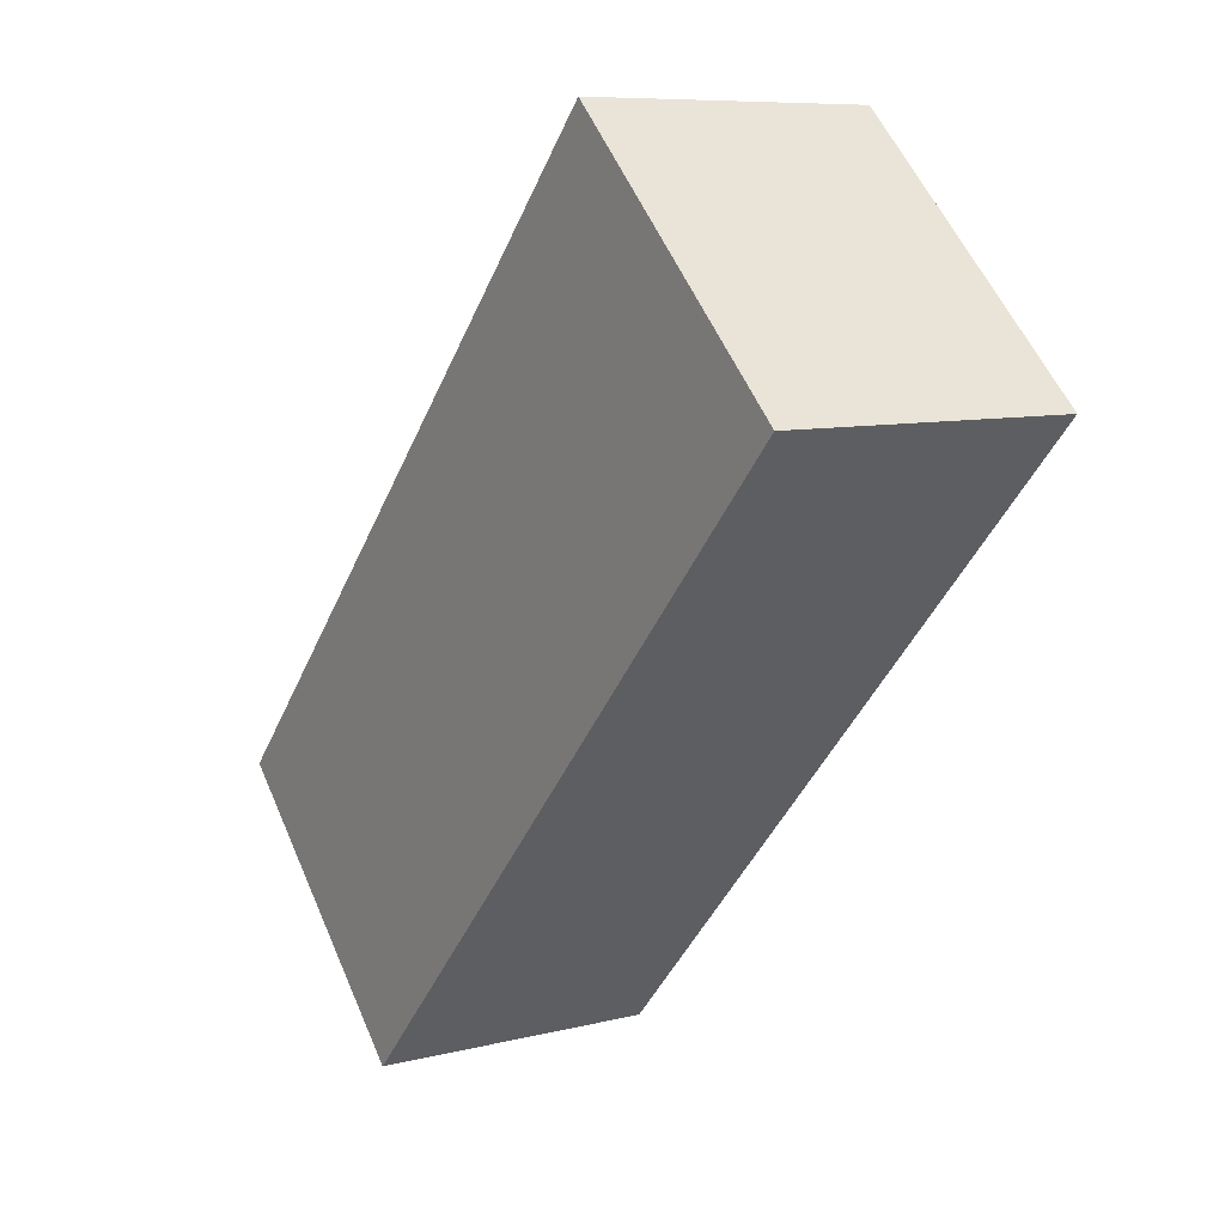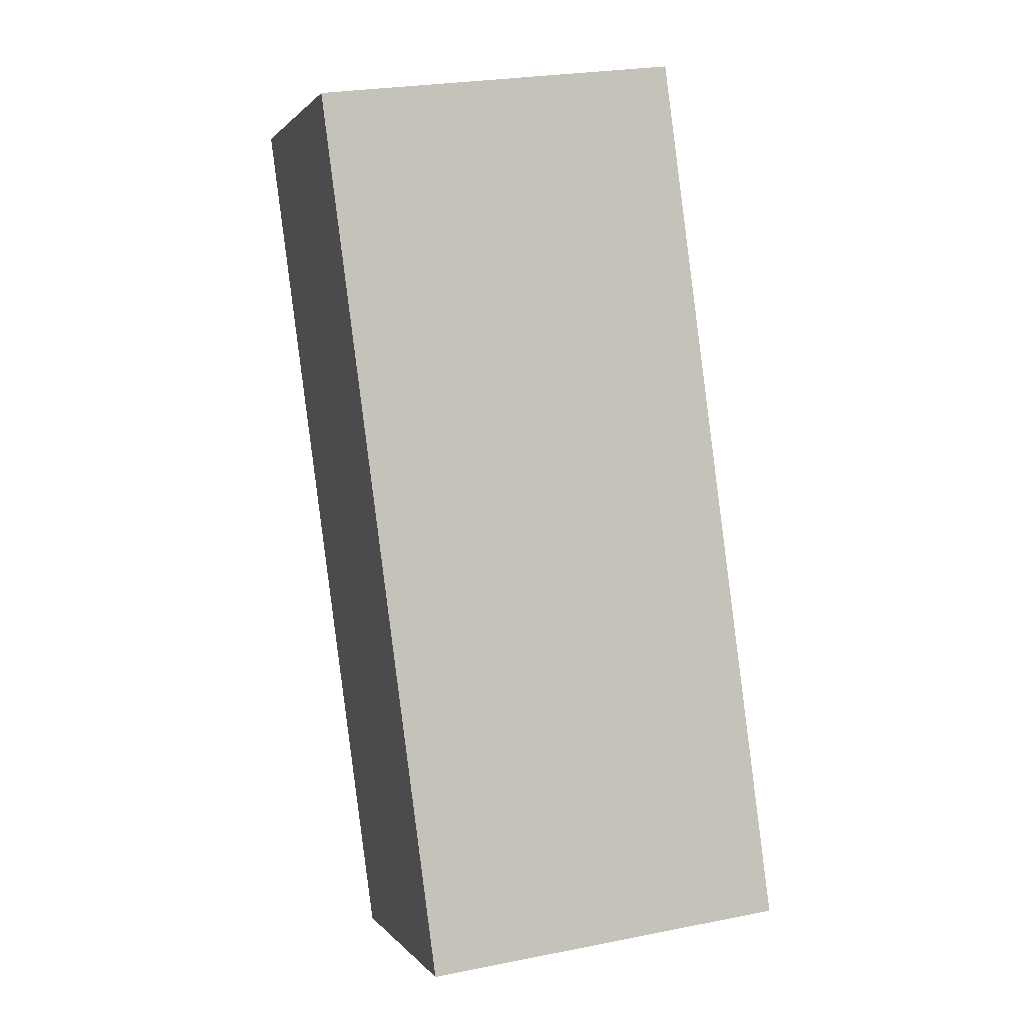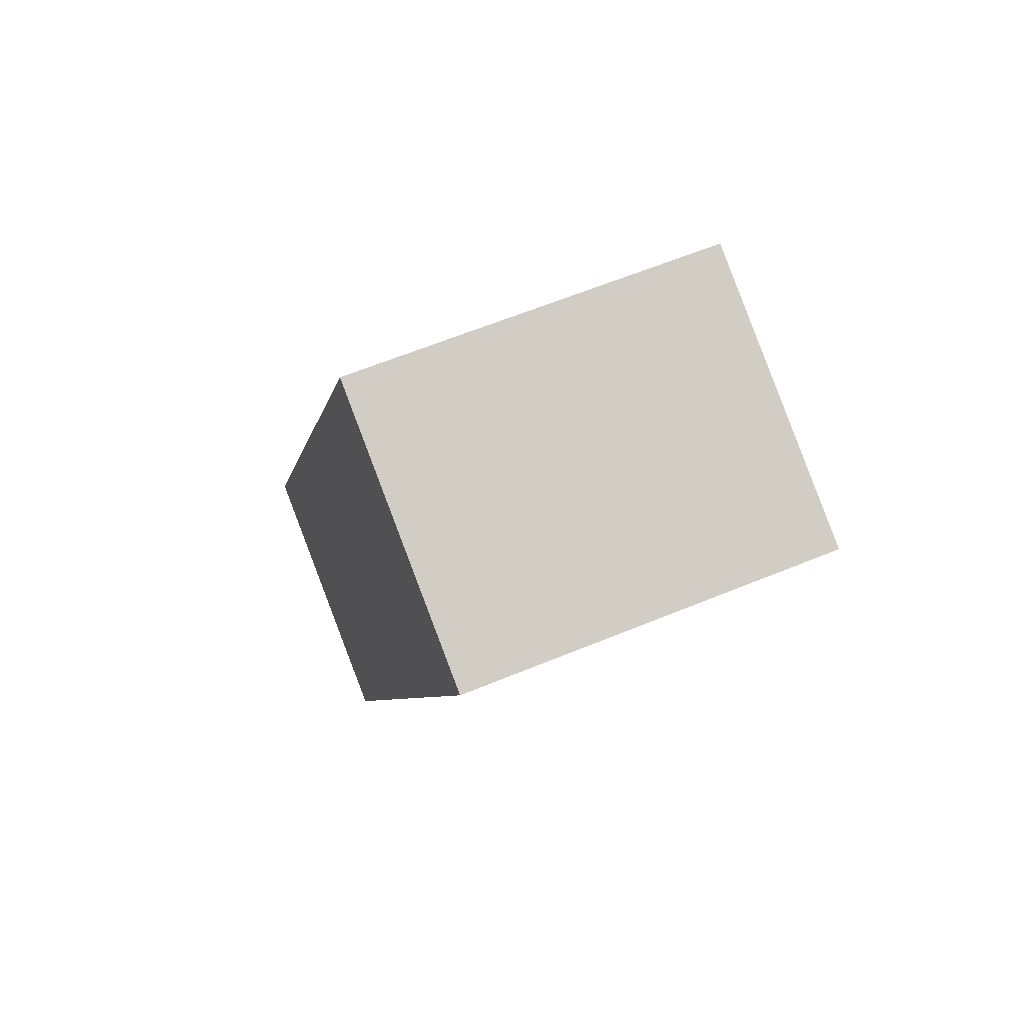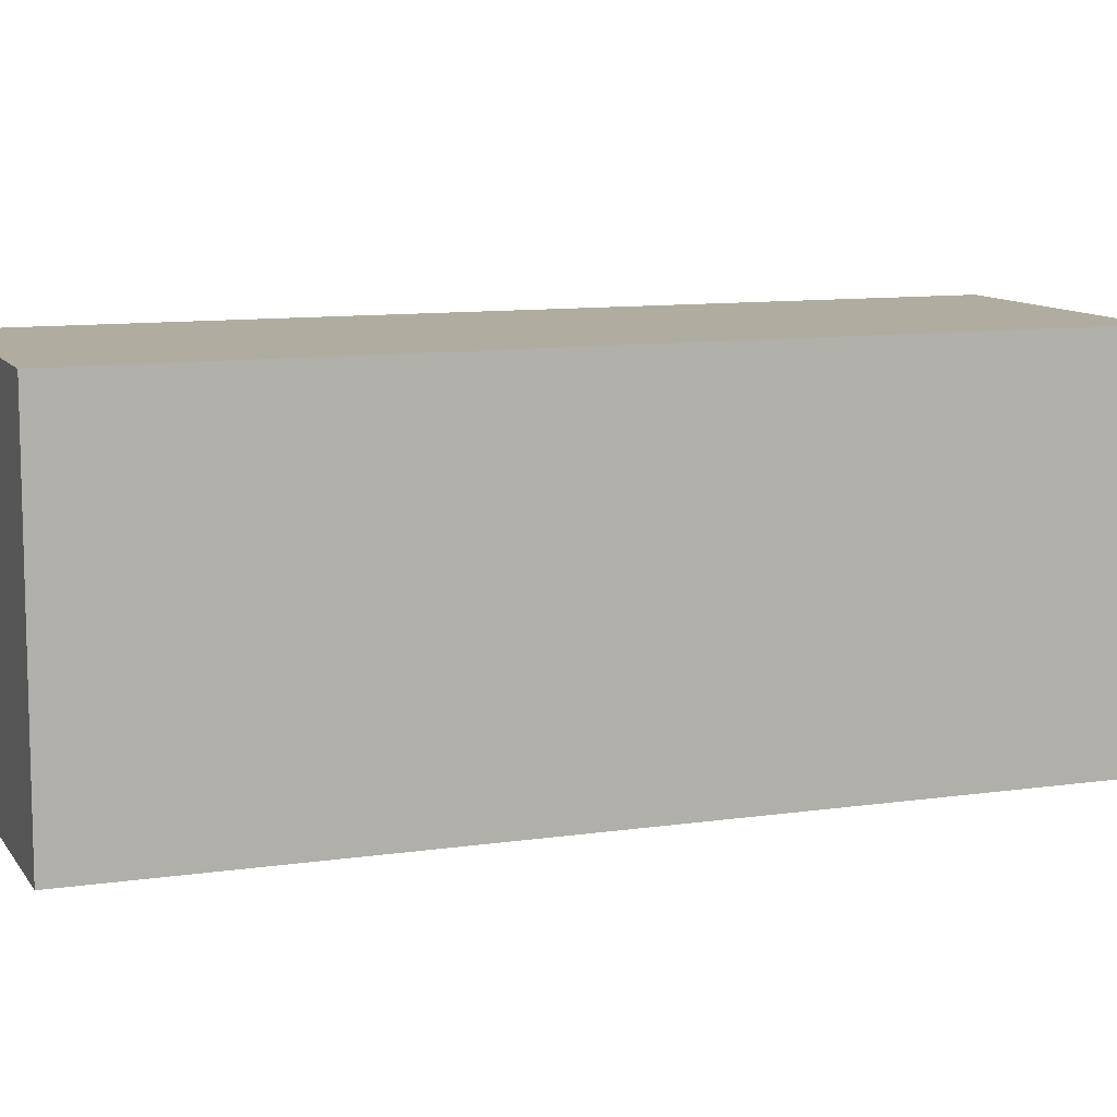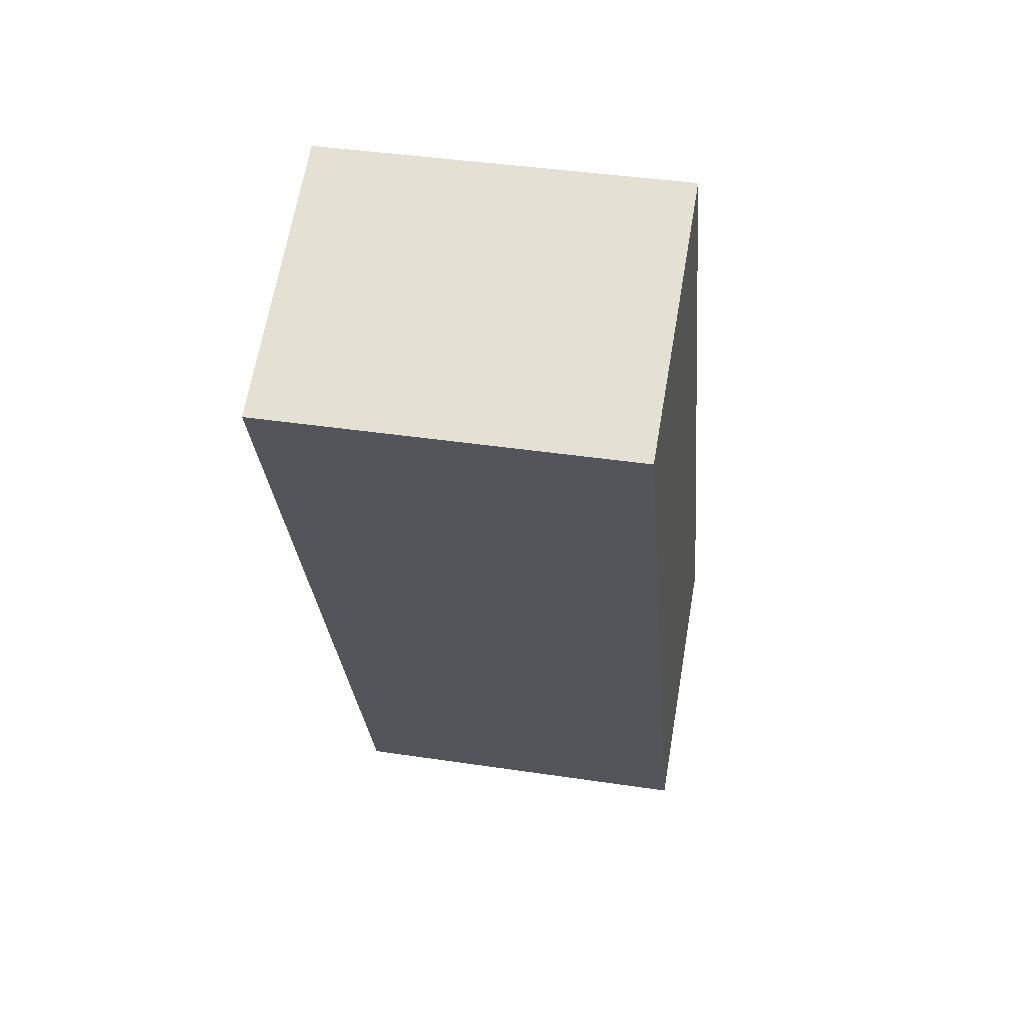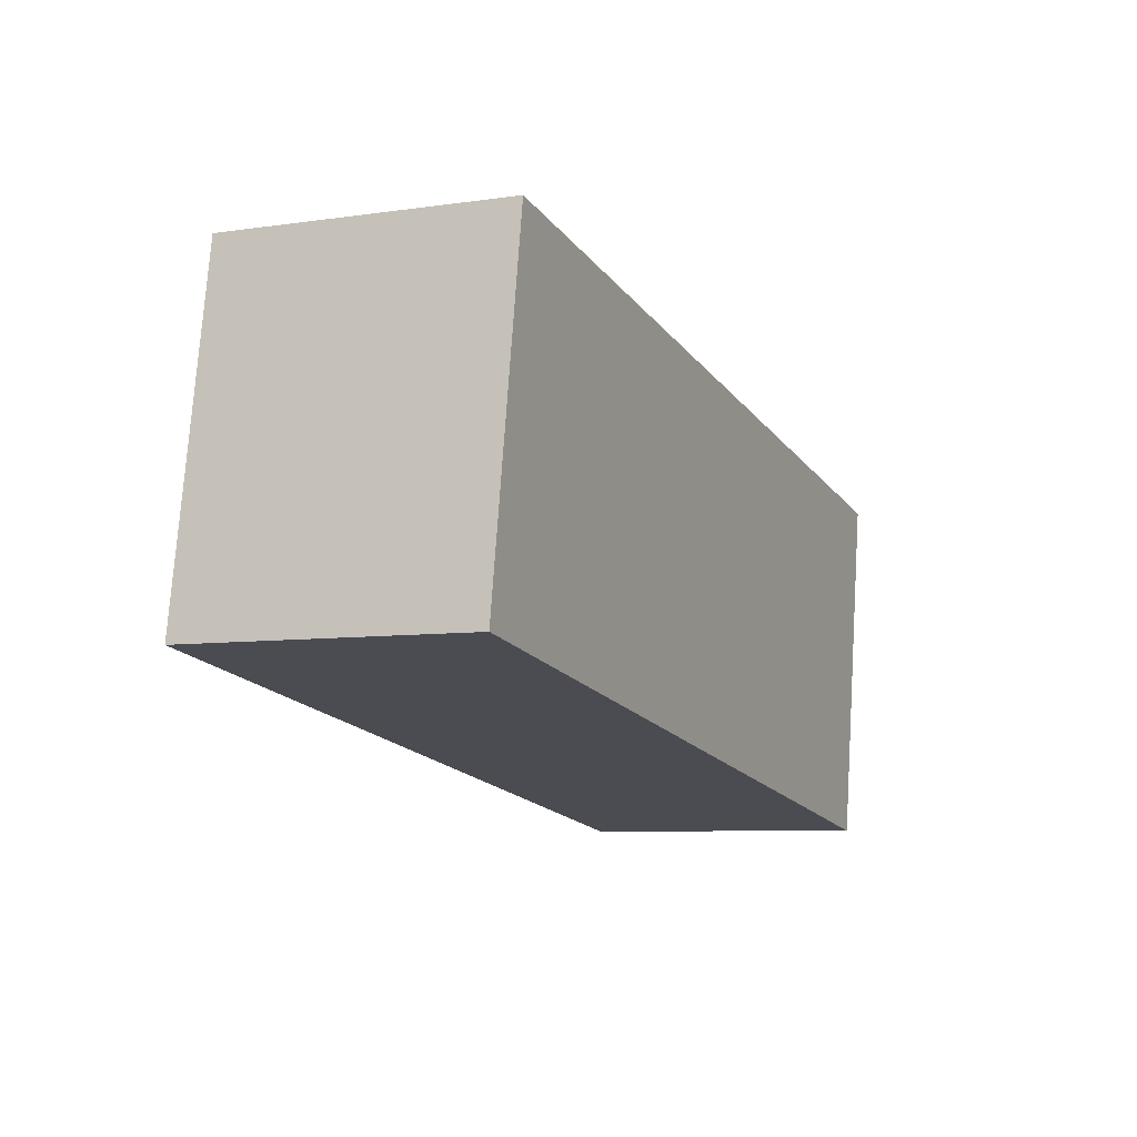
<metadata>
{"format":"obj","ext":"obj","renderer":"f3d","projection":"perspective","resolution":1024,"background":"white","views":[{"elev":56.6,"azim":-23.3,"up":"+Z"},{"elev":25.4,"azim":-107.7,"up":"+Z"},{"elev":61.8,"azim":67.2,"up":"+Z"},{"elev":10.0,"azim":-86.5,"up":"+Y"},{"elev":40.2,"azim":100.5,"up":"+Z"},{"elev":74.5,"azim":-176.2,"up":"+Z"}]}
</metadata>
<code>
v  9.052 -6.019e-16 9.829
v  5.22 5.18 11.49
v  5.22 -7.035e-16 11.49
v  9.052 5.18 9.829
v  0 0 0
v  0.0001106 5.18 -0.000164
v  3.831 1.016e-16 -1.66
v  3.831 5.18 -1.66
v  6.272 5.18 8.758
v  2.779 5.18 1.071
g defaultobject
f 1 2 3
f 2 1 4
f 2 5 3
f 5 2 6
f 6 7 5
f 7 6 8
f 7 4 1
f 4 7 8
f 2 4 9
f 10 2 9
f 2 10 6
f 8 6 10
f 10 4 8
f 4 10 9
f 3 7 1
f 7 3 5

</code>
